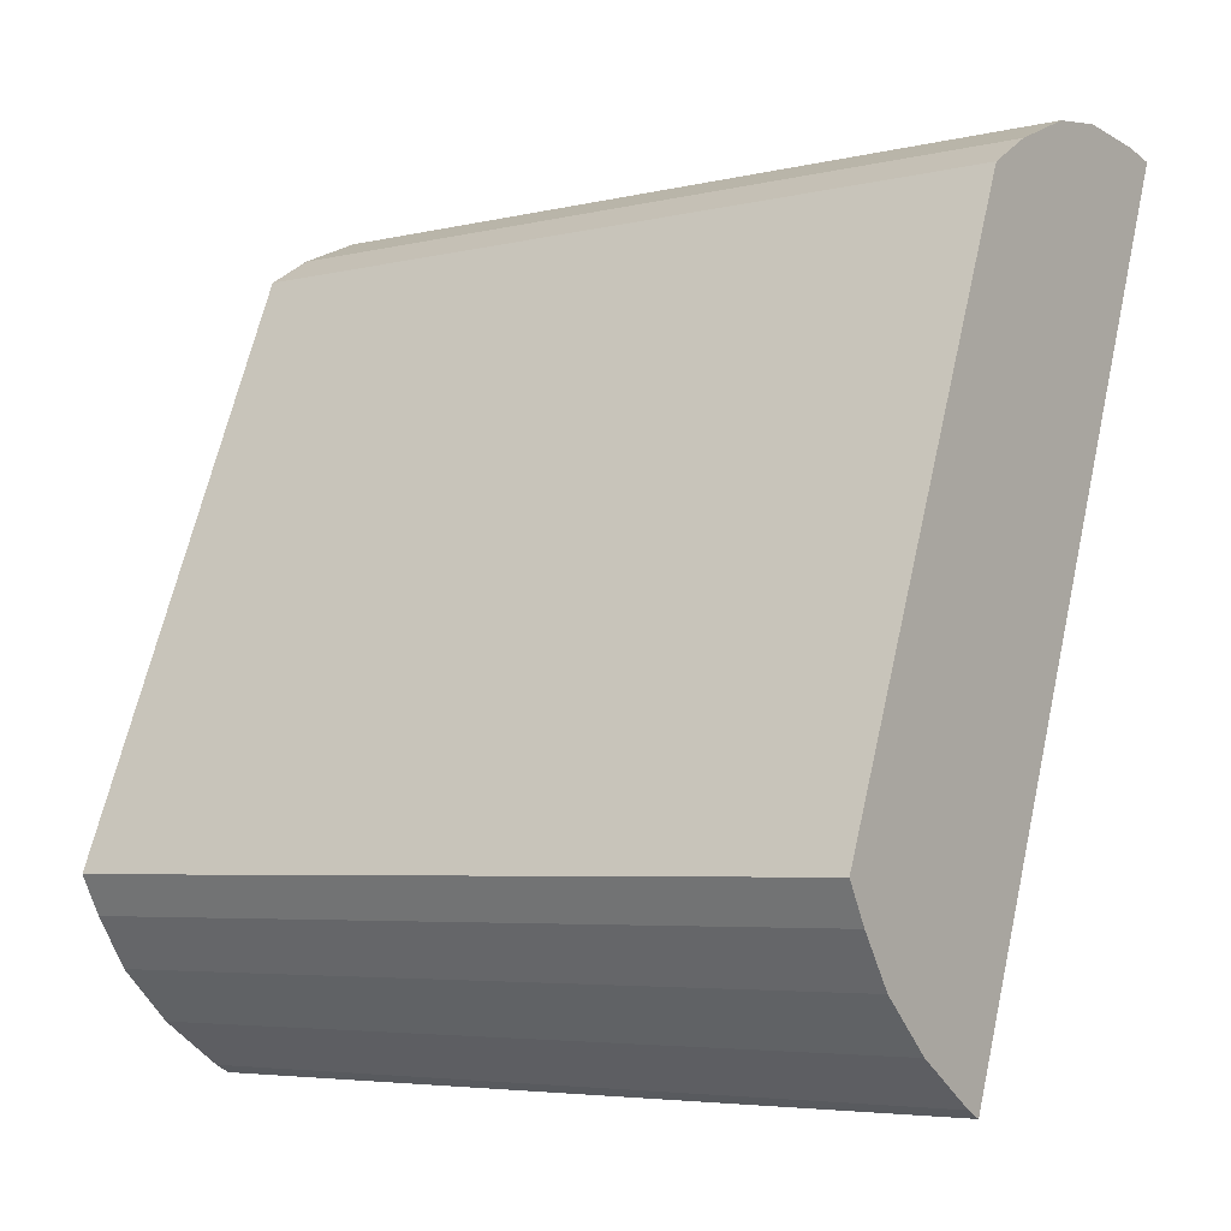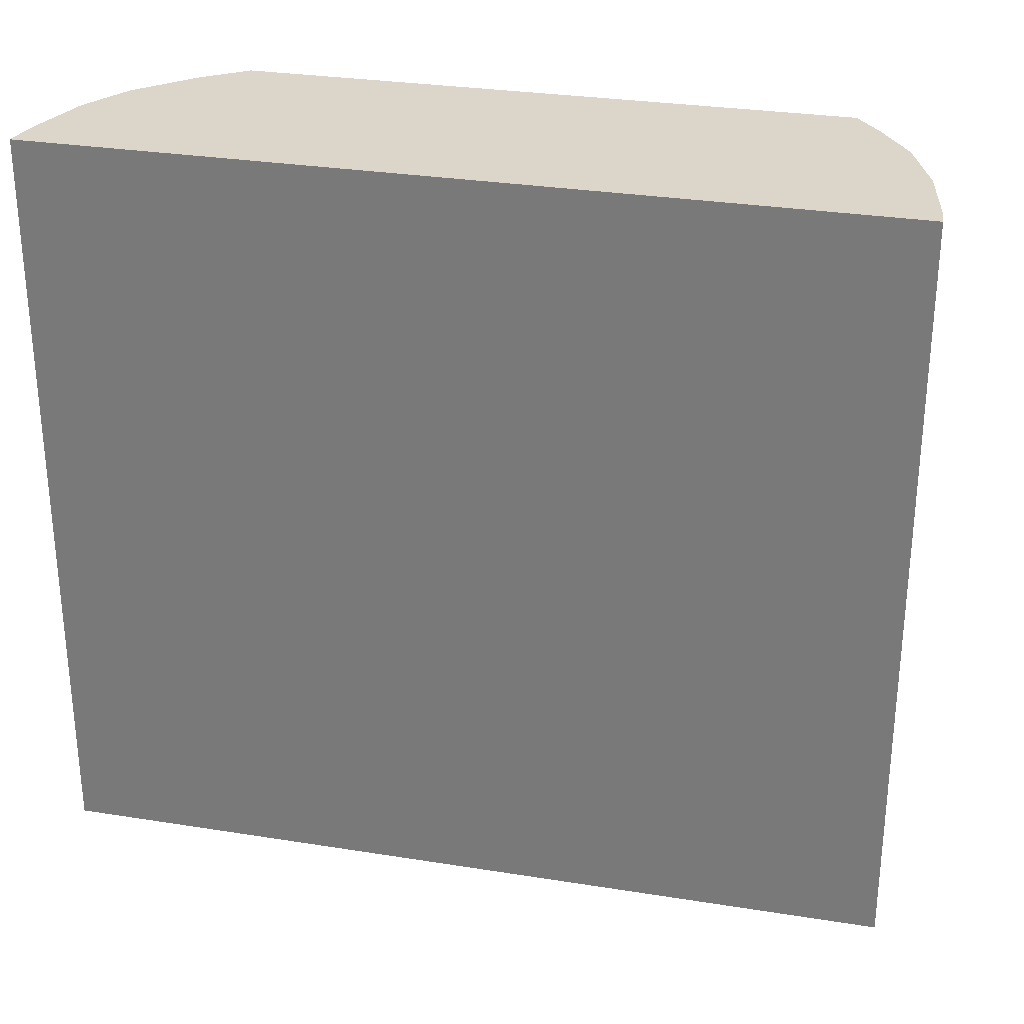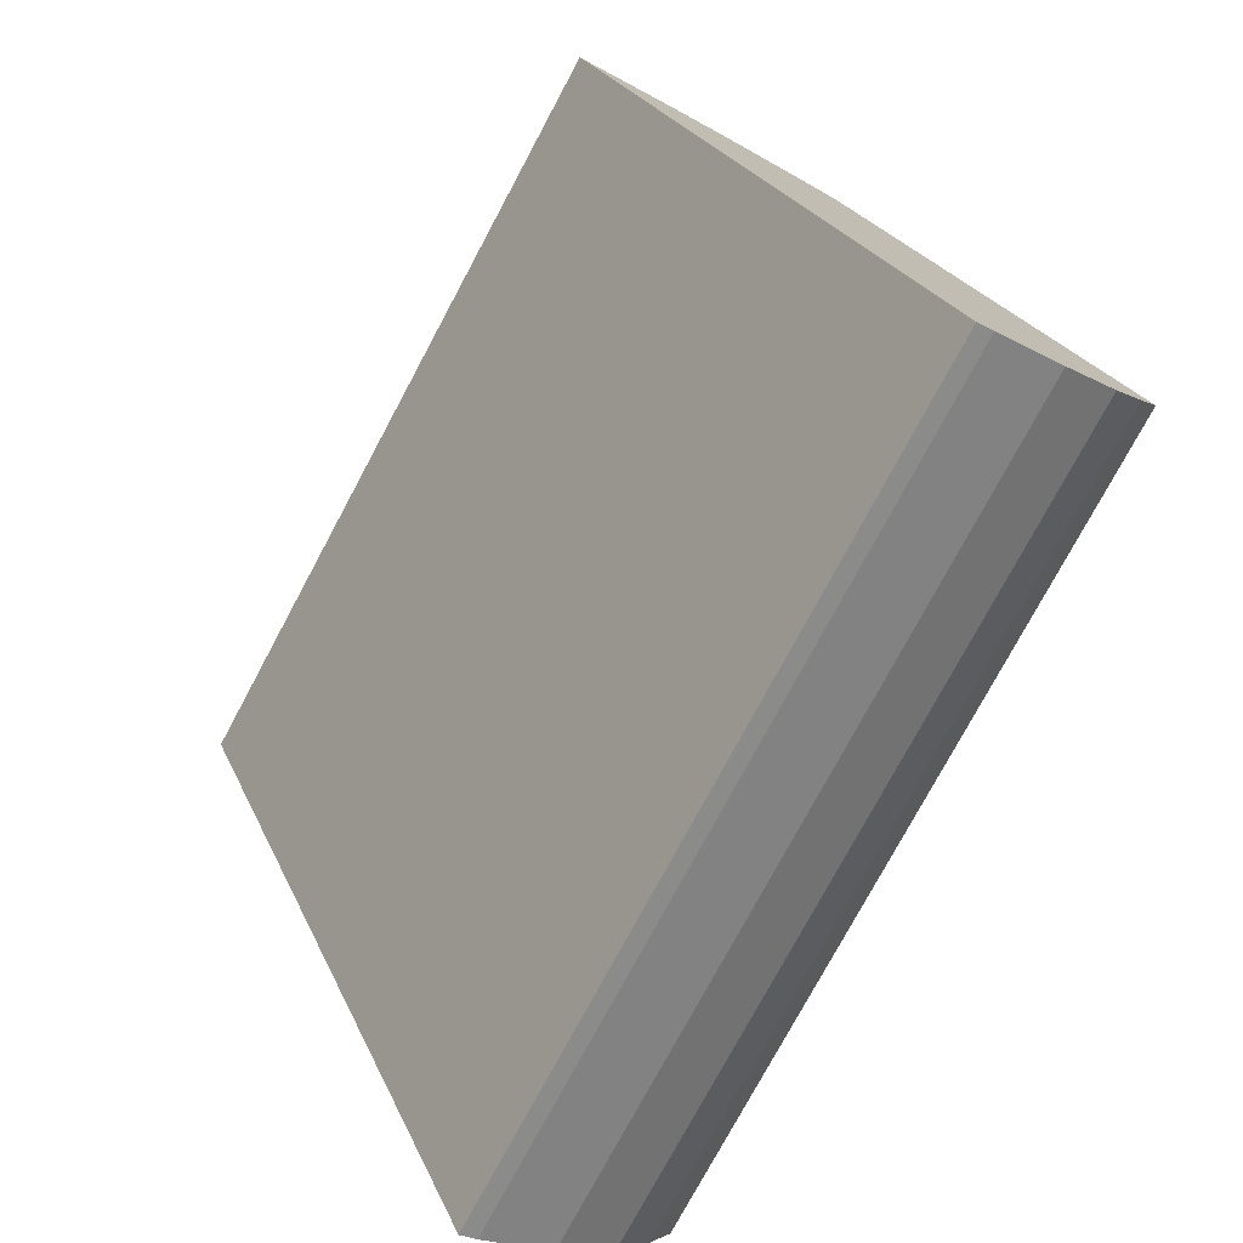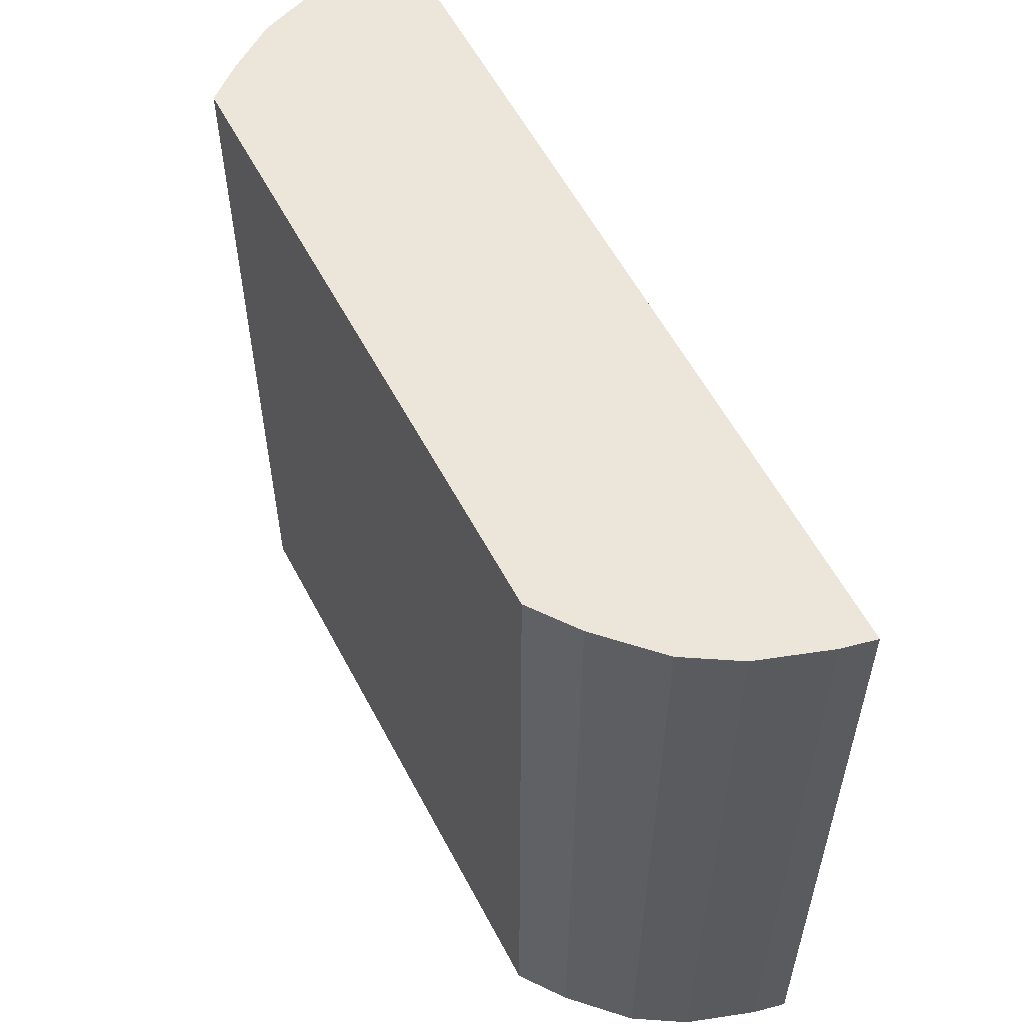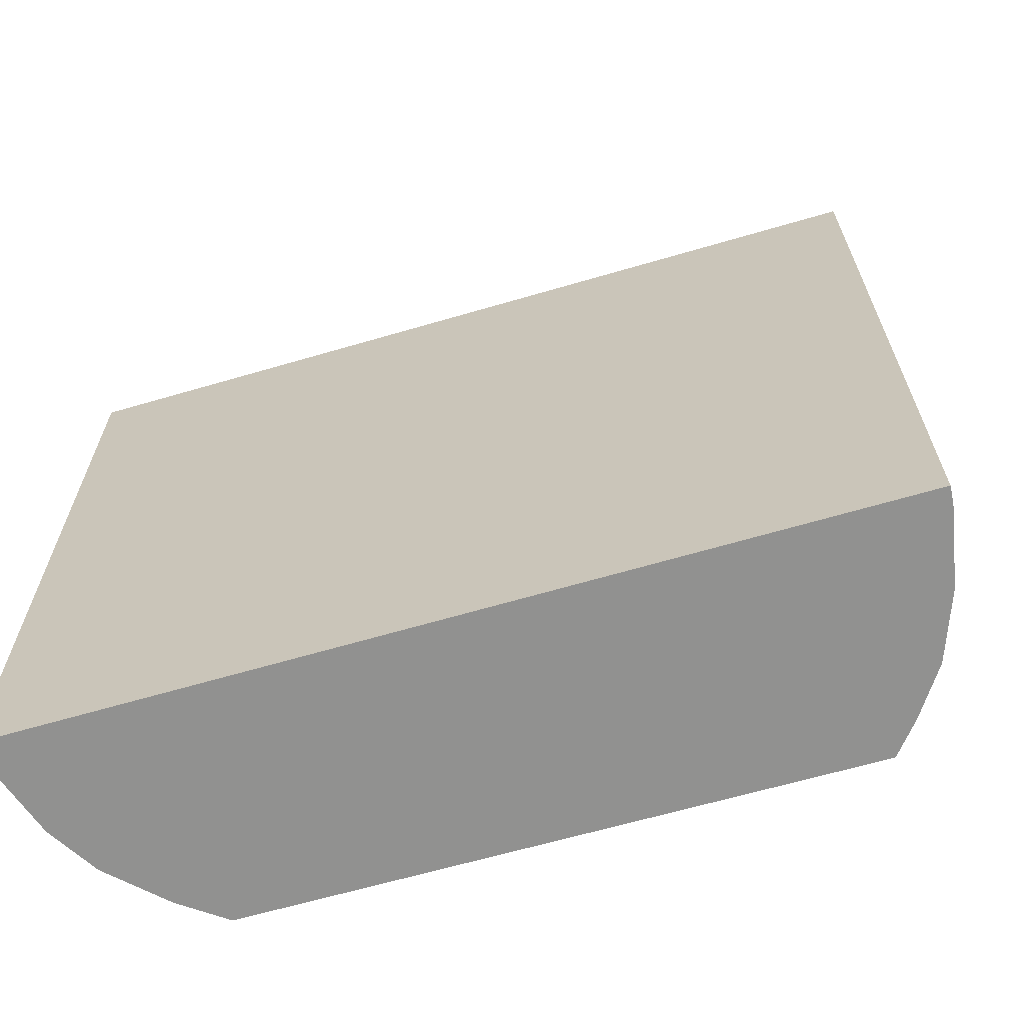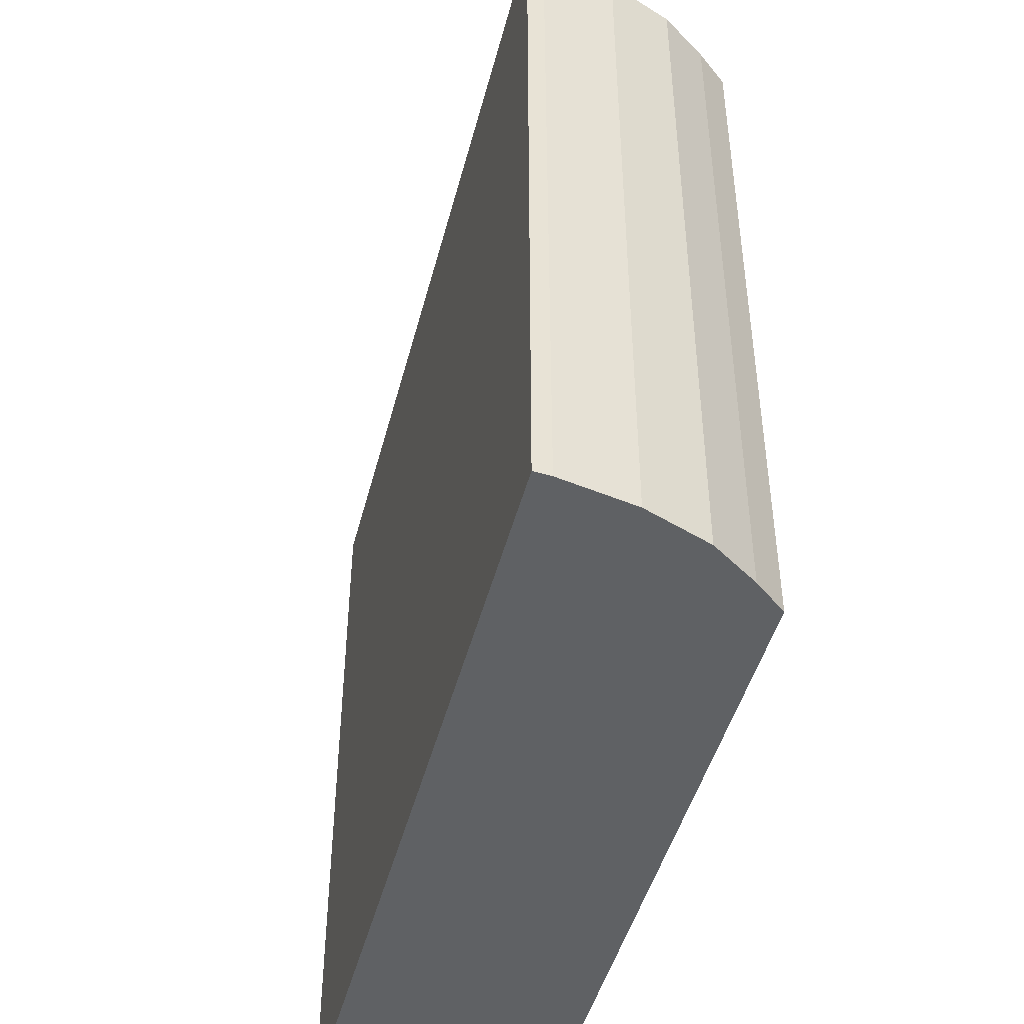
<metadata>
{"format":"obj","ext":"obj","renderer":"f3d","projection":"perspective","resolution":1024,"background":"white","views":[{"elev":-5.1,"azim":-53.9,"up":"+Z"},{"elev":29.7,"azim":125.3,"up":"+Y"},{"elev":-76.6,"azim":151.8,"up":"+Z"},{"elev":57.1,"azim":-5.2,"up":"+Y"},{"elev":-66.0,"azim":128.4,"up":"+Y"},{"elev":-46.6,"azim":-172.3,"up":"+Y"}]}
</metadata>
<code>
v  1.283 4.321 3.12
v  0.112 4.321 -0.203
v  0 4.321 2.646e-16
v  0.286 4.321 -0.464
v  0.575 4.321 -0.732
v  0.935 4.321 -0.967
v  1.022 4.321 -1.01
v  2.822 4.321 3.437
v  1.543 4.321 3.281
v  1.916 4.321 3.444
v  2.237 4.321 3.496
v  2.636 4.321 3.47
v  0.935 5.921e-17 -0.967
v  0.575 4.482e-17 -0.732
v  0.286 2.841e-17 -0.464
v  0.112 1.243e-17 -0.203
v  0 0 0
v  1.022 6.184e-17 -1.01
v  1.283 -1.91e-16 3.12
v  1.543 -2.009e-16 3.281
v  1.916 -2.109e-16 3.444
v  2.237 -2.141e-16 3.496
v  2.636 -2.125e-16 3.47
v  2.822 -2.105e-16 3.437
g defaultobject
f 1 2 3
f 2 1 4
f 4 1 5
f 5 1 6
f 6 1 7
f 7 1 8
f 8 1 9
f 8 9 10
f 8 10 11
f 8 11 12
f 13 5 6
f 5 13 14
f 14 4 5
f 4 14 15
f 15 2 4
f 2 15 16
f 16 3 2
f 3 16 17
f 18 6 7
f 6 18 13
f 17 1 3
f 1 17 19
f 19 9 1
f 9 19 20
f 20 10 9
f 10 20 21
f 21 11 10
f 11 21 22
f 22 12 11
f 12 22 23
f 23 8 12
f 8 23 24
f 24 7 8
f 7 24 18
f 23 18 24
f 18 23 22
f 18 22 21
f 18 21 20
f 18 20 19
f 18 19 17
f 18 17 16
f 18 16 15
f 18 15 14
f 18 14 13

</code>
